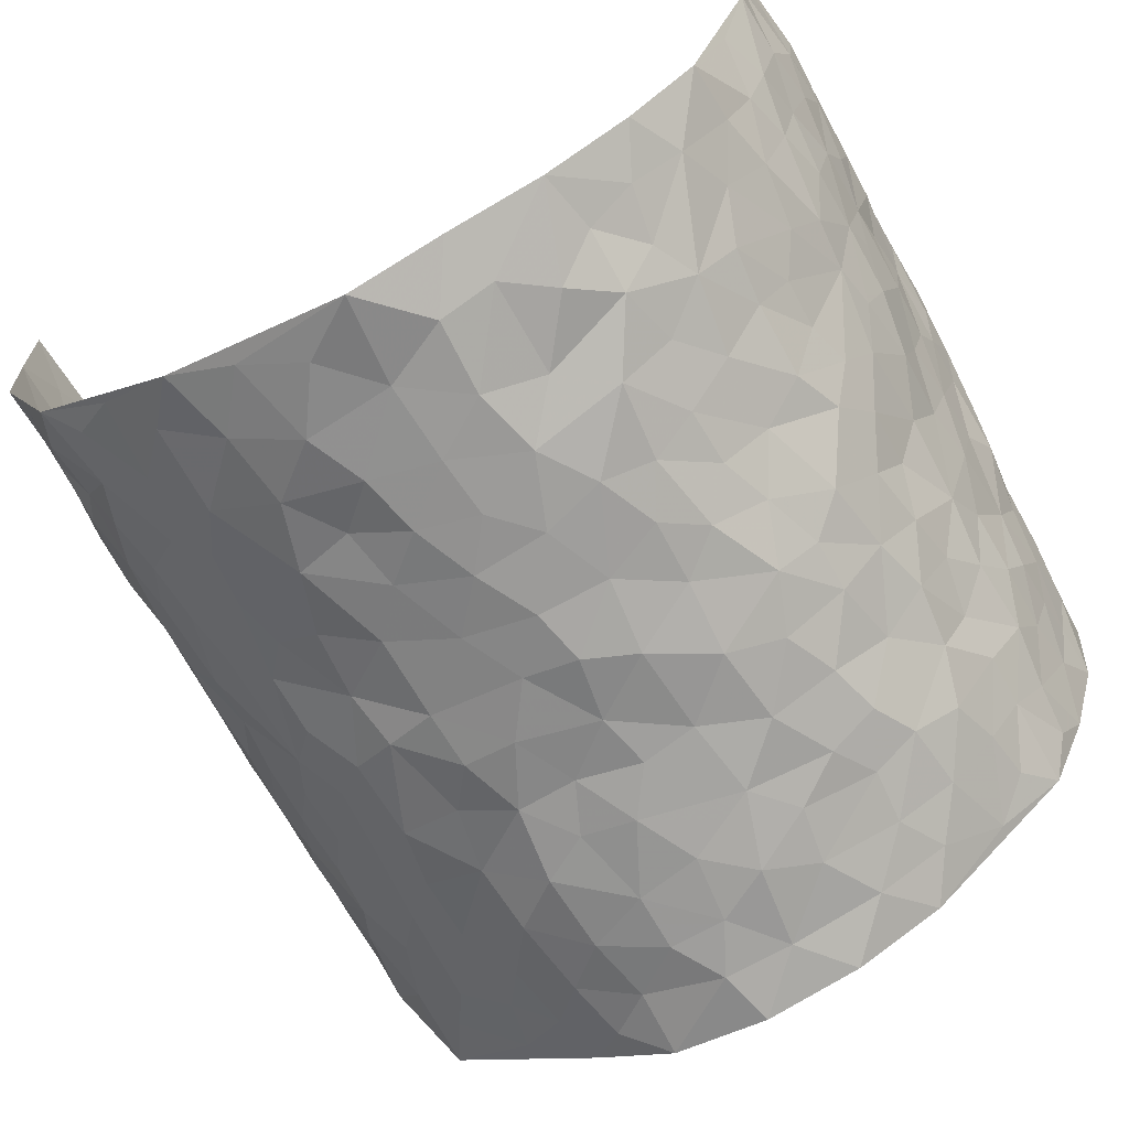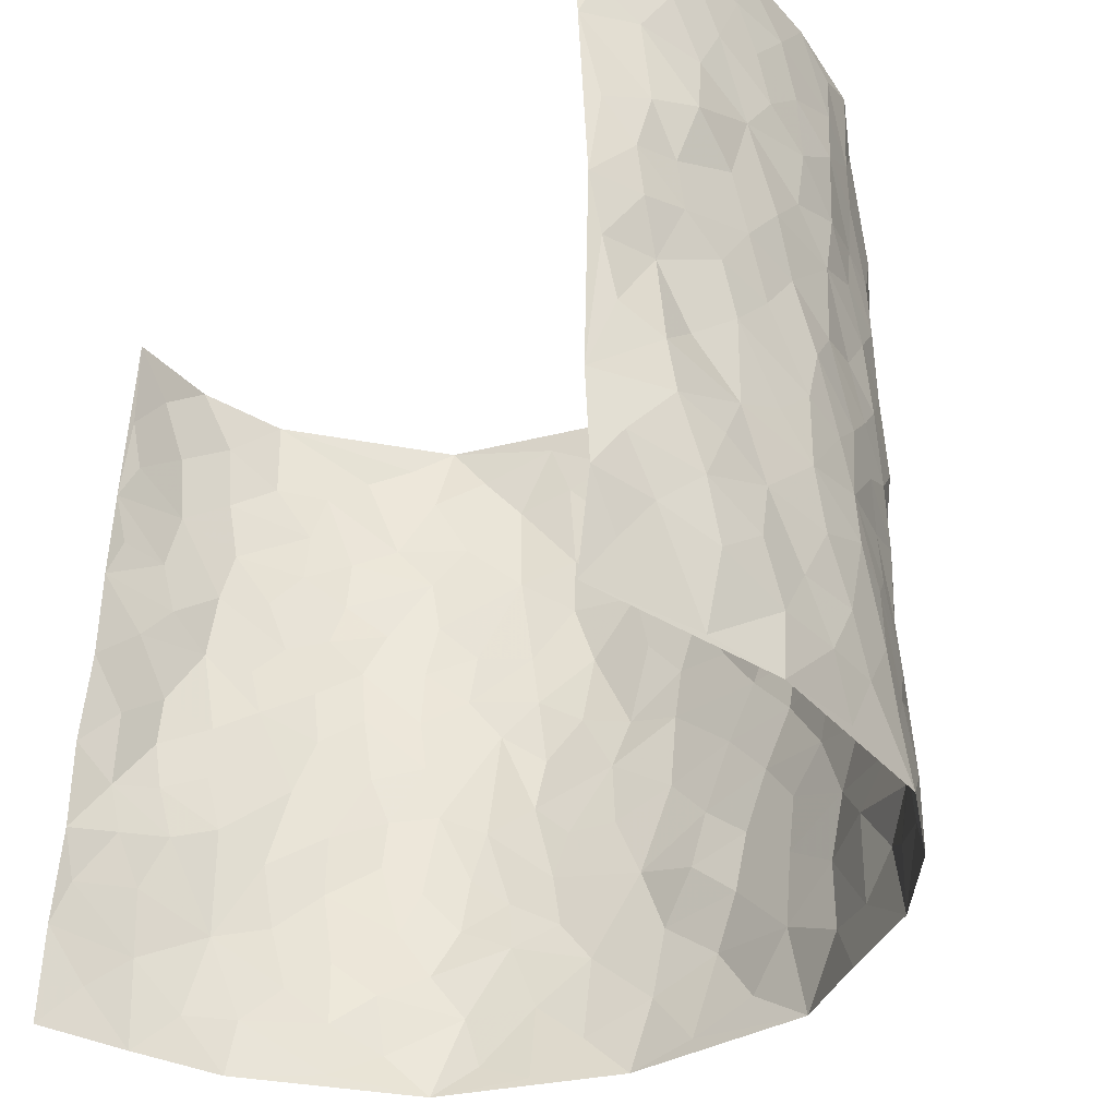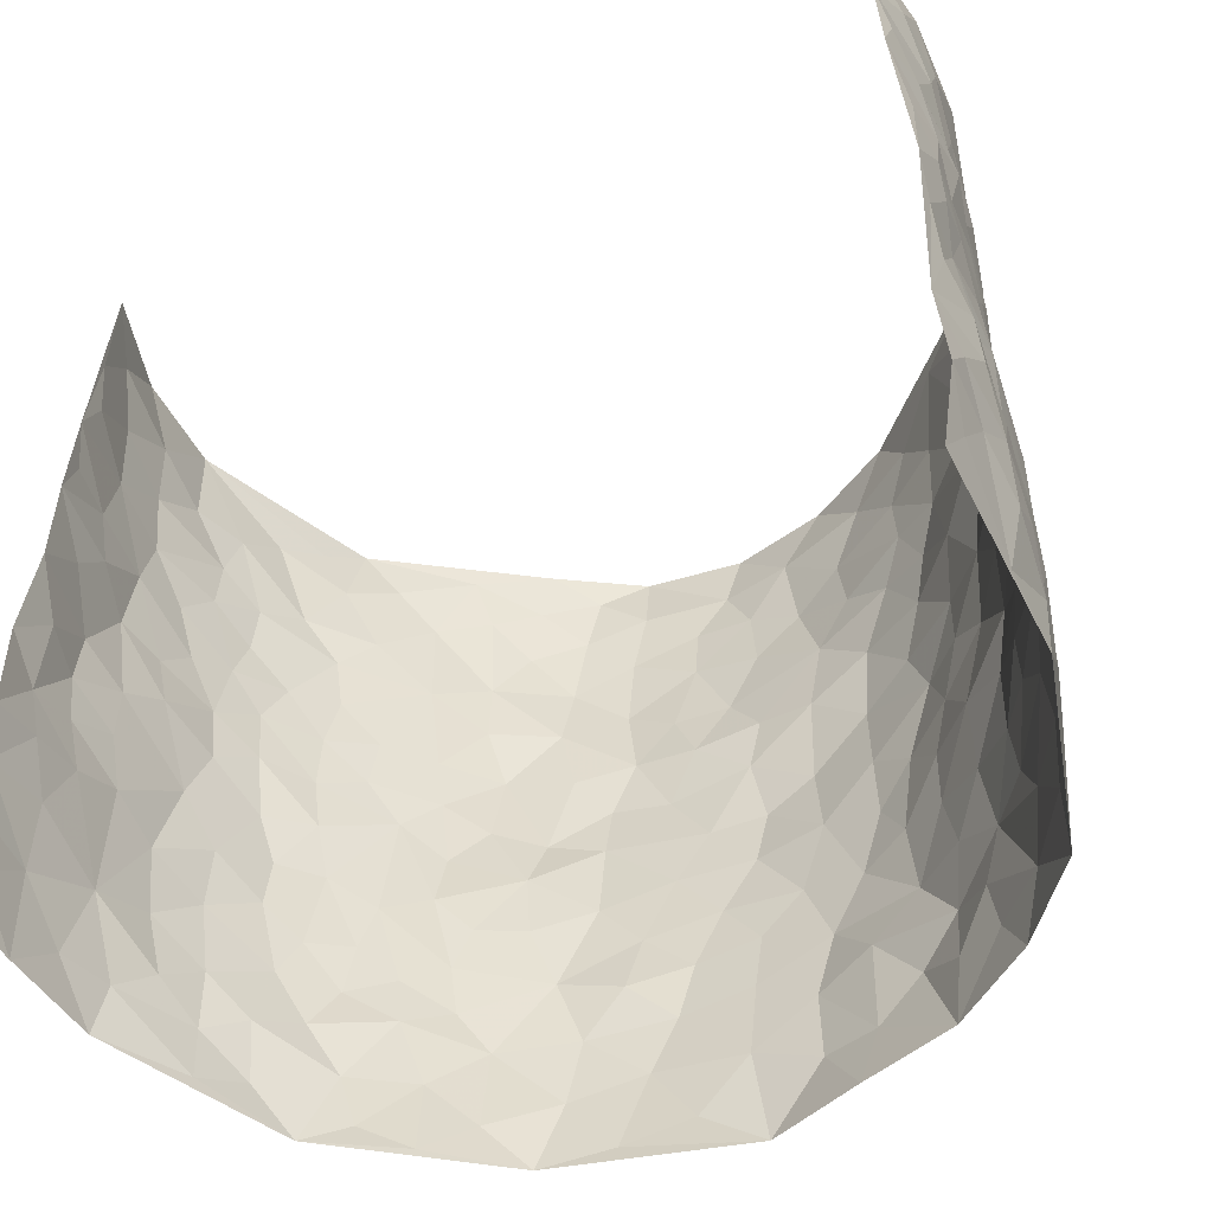
<metadata>
{"format":"obj","ext":"obj","renderer":"f3d","projection":"perspective","resolution":1024,"background":"white","views":[{"elev":-68.6,"azim":28.1,"up":"+Z"},{"elev":-37.3,"azim":53.7,"up":"+Y"},{"elev":-52.3,"azim":28.1,"up":"+Y"}]}
</metadata>
<code>
v -0.5375 0.002408 0.4271
v -0.4837 1 0.4243
v 0.5096 0.001611 0.4322
v 0.5075 0.9966 0.433
v -0.5195 0.395 0.2443
v -0.5034 0.5007 0.4259
v -0.5264 0.3597 0.3057
v 0.001503 0.002262 -0.2722
v -0.5147 0.2529 0.4287
v -0.5257 0.3397 0.3713
v -0.527 0.004554 0.1825
v -0.5288 0.1278 0.4292
v -0.5127 0.2946 0.1578
v -0.5356 0.004015 0.3052
v -0.5184 0.2907 0.2887
v -0.4282 0.003254 -0.04478
v -0.5246 0.1904 0.408
v -0.2782 0.1676 -0.1763
v -0.5169 0.3244 0.2239
v -0.5351 0.1235 0.3118
v -0.5331 0.06559 0.3728
v -0.5321 0.06704 0.2439
v -0.5024 0.1289 0.1231
v -0.5195 0.07731 0.1731
v -0.5237 0.2096 0.3224
v -0.5171 0.2722 0.3588
v -0.5252 0.1788 0.2174
v -0.5146 0.2113 0.1394
v -0.5266 0.4906 0.3125
v -0.5185 0.3775 0.4283
v -0.5216 1.001 0.1806
v -0.4519 0.2237 -0.005814
v 0.2559 0.156 -0.2069
v -0.4989 0.7504 0.4254
v -0.3352 0.3941 -0.1308
v -0.5264 0.7552 0.2297
v -0.5239 0.8336 0.2471
v -0.4701 0.445 0.03386
v -0.4772 0.6081 0.05138
v -0.422 0.9986 -0.04748
v -0.5069 0.6885 0.4032
v -0.4993 0.5649 0.1097
v -0.3501 0.7547 -0.1169
v -0.4363 0.2813 -0.02888
v -0.4062 0.2263 -0.06878
v -0.4272 0.1633 -0.03919
v -0.3912 0.6381 -0.07495
v -0.3362 0.561 -0.1366
v 0.1682 0.4731 -0.2425
v -0.3108 0.2219 -0.1528
v -0.2027 0.6107 -0.2173
v -0.3406 0.6306 -0.1291
v -0.2828 0.05883 -0.1667
v -0.4868 0.713 0.07755
v -0.3563 0.1956 -0.1107
v -0.5172 0.6199 0.3184
v -0.03454 0.3485 -0.2616
v 0.06146 0.3393 -0.2671
v 0.2831 0.4501 -0.1792
v -0.09326 0.5506 -0.2541
v -0.1621 0.5557 -0.2379
v 0.09518 0.6288 -0.2537
v -0.4869 0.3487 0.083
v -0.5181 0.5761 0.1955
v -0.5002 0.8114 0.3977
v -0.4546 0.1306 0.02007
v -0.3322 0.01349 -0.1227
v -0.5197 0.4685 0.2436
v -0.4857 0.1737 0.06886
v -0.4801 0.02026 0.06944
v -0.2349 0.003138 -0.1989
v -0.4837 0.08979 0.0689
v -0.4574 0.05492 0.004357
v -0.3853 0.03838 -0.0861
v -0.401 0.1051 -0.07489
v -0.5181 0.6878 0.3384
v -0.4934 0.8753 0.417
v -0.5092 0.5114 0.1849
v 0.003534 0.9951 -0.2806
v -0.5259 0.6777 0.2494
v -0.4642 0.317 0.01575
v -0.4298 0.4629 -0.0232
v 0.00905 0.5702 -0.2606
v -0.04638 0.4821 -0.2601
v 0.00663 0.4197 -0.2698
v -0.122 0.1285 -0.2467
v -0.4621 0.6727 0.02421
v -0.5147 0.5638 0.3623
v -0.5175 0.694 0.1789
v -0.3973 0.2982 -0.07622
v -0.4939 0.269 0.07952
v -0.4258 0.6903 -0.03437
v -0.1678 0.485 -0.2309
v -0.2475 0.4364 -0.1891
v -0.4927 0.6515 0.09641
v -0.008333 0.1163 -0.2572
v -0.3716 0.5118 -0.1022
v -0.3165 0.2892 -0.146
v -0.2326 0.5035 -0.2087
v -0.1728 0.3816 -0.2246
v -0.5038 0.6261 0.4258
v -0.5101 0.6253 0.1523
v -0.5291 0.5821 0.2599
v -0.3333 0.1112 -0.1324
v -0.4368 0.5349 -0.01755
v -0.5046 0.4087 0.1307
v -0.1244 0.3236 -0.2384
v -0.1413 0.2494 -0.2266
v -0.4351 0.6138 -0.02061
v 0.1114 0.7271 -0.2568
v -5.582e-05 0.2149 -0.2613
v -0.06888 0.2732 -0.2548
v 0.008891 0.2886 -0.2644
v -0.3825 0.3648 -0.08986
v -0.1902 0.1849 -0.2217
v -0.4953 0.4903 0.1027
v -0.4606 0.3836 0.01066
v -0.4254 0.3935 -0.04401
v -0.2907 0.5242 -0.1745
v -0.2432 0.3508 -0.1895
v -0.3291 0.4676 -0.1442
v -0.2169 0.2709 -0.2076
v -0.08604 0.4112 -0.2492
v -0.4728 0.534 0.04724
v -0.0884 0.1985 -0.2505
v -0.2059 0.09421 -0.2131
v -0.3607 0.2593 -0.1107
v -0.5158 0.439 0.3747
v -0.5297 0.4228 0.3156
v 0.09536 0.4223 -0.2595
v 0.2088 0.2367 -0.2325
v 0.08657 0.5161 -0.2658
v 0.02242 0.488 -0.2714
v 0.1691 0.3923 -0.2464
v 0.5123 0.4947 0.2451
v 0.2194 0.4324 -0.2241
v 0.2568 0.3122 -0.1977
v 0.1646 0.5662 -0.2496
v 0.1255 0.9957 -0.2595
v -0.2809 0.6203 -0.1878
v 0.3781 0.8794 -0.09498
v 0.422 0.9973 -0.04476
v -0.2075 0.781 -0.2229
v -0.05567 0.8623 -0.2677
v -0.2972 0.3494 -0.1564
v -0.3991 0.5676 -0.06791
v -0.07197 0.05325 -0.2551
v -0.1518 0.02294 -0.228
v 0.1194 0.0008718 -0.2366
v 0.01656 0.8575 -0.2715
v -0.01503 0.6978 -0.2654
v 0.3768 0.1963 -0.09682
v 0.3162 0.2885 -0.1514
v 0.4605 0.5255 0.05134
v 0.4273 0.5463 -0.00726
v 0.3983 0.1348 -0.07025
v 0.4369 0.2271 -0.01405
v 0.3717 0.3606 -0.1017
v 0.02547 0.6392 -0.2595
v -0.05638 0.6262 -0.2504
v -0.1444 0.7288 -0.2477
v -0.08398 0.6918 -0.2524
v -0.05814 0.7897 -0.2644
v -0.1331 0.6321 -0.2446
v 0.0239 0.7726 -0.2675
v 0.2362 0.9976 -0.2066
v -0.01602 0.9238 -0.2761
v -0.2539 0.8469 -0.1925
v -0.1913 0.8798 -0.2264
v -0.2935 0.7819 -0.1664
v -0.2221 0.9977 -0.1913
v -0.2179 0.6966 -0.2104
v -0.2967 0.7013 -0.167
v -0.1368 0.8287 -0.2492
v -0.1185 0.9967 -0.2595
v 0.2162 0.7449 -0.2235
v 0.1765 0.6652 -0.2417
v 0.31 0.5943 -0.1659
v 0.2584 0.5219 -0.2077
v 0.2605 0.6648 -0.2013
v 0.3781 0.7439 -0.09544
v 0.3263 0.6823 -0.1405
v 0.2777 0.7326 -0.1918
v 0.07078 0.9266 -0.266
v 0.08294 0.8208 -0.269
v 0.1471 0.856 -0.2483
v 0.2428 0.8721 -0.2049
v 0.3059 0.7929 -0.1692
v 0.232 0.5942 -0.2207
v -0.518 0.8698 0.3299
v -0.5038 0.8189 0.1308
v -0.5215 0.7766 0.3175
v -0.5204 1.001 0.3045
v -0.5046 0.9421 0.3691
v -0.5198 0.9236 0.2574
v -0.5182 0.8878 0.1803
v -0.4797 0.9316 0.05687
v -0.4958 0.8881 0.1121
v -0.5043 0.7481 0.1361
v -0.4567 0.8156 0.01781
v -0.4828 0.7832 0.07409
v -0.4293 0.9014 -0.02348
v -0.3514 0.8787 -0.1158
v -0.4496 0.9613 0.002997
v -0.3984 0.8167 -0.05851
v -0.3859 0.9366 -0.07718
v -0.3068 0.9725 -0.135
v -0.4309 0.7619 -0.02435
v -0.2911 0.9016 -0.1555
v -0.2392 0.9304 -0.1909
v 0.1574 0.7834 -0.2452
v 0.247 0.8031 -0.2024
v 0.187 0.9313 -0.2338
v 0.3597 0.8117 -0.1214
v 0.3156 0.8804 -0.1563
v 0.3414 0.9818 -0.1184
v 0.2744 0.9373 -0.1838
v 0.3872 0.9472 -0.07891
v 0.3522 0.4922 -0.1308
v 0.3088 0.5279 -0.1659
v 0.4126 0.6036 -0.04613
v 0.3852 0.6641 -0.09031
v 0.3669 0.5874 -0.1098
v 0.3293 0.1898 -0.1482
v 0.4087 0.3341 -0.04485
v 0.3995 0.5214 -0.06724
v 0.3178 0.3873 -0.1432
v -0.1188 0.9129 -0.2497
v -0.1741 0.9571 -0.2303
v 0.302 0.1325 -0.1661
v 0.4653 0.01309 0.06786
v 0.2006 0.3325 -0.2317
v 0.2602 0.3836 -0.1928
v 0.4692 0.2468 0.03821
v 0.5107 0.9965 0.1873
v 0.52 0.2481 0.4299
v 0.4189 0.8112 -0.04019
v 0.4978 0.4855 0.1722
v 0.4116 0.7462 -0.03964
v 0.532 0.4971 0.4323
v 0.4949 0.2924 0.1212
v 0.427 0.4673 -0.02434
v 0.5114 0.3089 0.2292
v 0.4548 0.4152 0.02099
v 0.4253 0.001804 -0.04912
v 0.09401 0.2509 -0.2645
v 0.4301 0.07669 -0.03228
v 0.1383 0.3181 -0.2572
v 0.3702 0.2664 -0.0979
v 0.5291 0.2637 0.3246
v 0.4862 0.4613 0.0956
v 0.4616 0.08115 0.03423
v 0.3952 0.4246 -0.07595
v 0.4754 0.3713 0.06262
v 0.2734 0.2314 -0.1861
v 0.4087 0.2712 -0.04872
v 0.2538 0.07792 -0.1947
v 0.342 0.001664 -0.1391
v 0.2389 0.001278 -0.2066
v 0.2012 0.1133 -0.2312
v 0.07083 0.1683 -0.2618
v 0.1454 0.1888 -0.2406
v 0.4766 0.146 0.0663
v 0.5136 0.421 0.2291
v 0.5098 0.2192 0.1988
v 0.4856 0.07816 0.1038
v 0.4963 0.3839 0.121
v 0.5034 0.3377 0.1696
v 0.5294 0.325 0.3364
v 0.5049 0.565 0.1992
v 0.4953 0.1433 0.1444
v 0.5153 0.1479 0.2137
v 0.5147 0.3658 0.2926
v 0.5267 0.3473 0.394
v 0.5201 0.4366 0.3393
v 0.4657 0.3122 0.03878
v 0.5218 0.1039 0.2713
v 0.3129 0.06297 -0.1599
v 0.3739 0.06863 -0.1087
v 0.07321 0.07651 -0.2593
v 0.1426 0.07061 -0.241
v 0.5167 0.7462 0.4326
v 0.5067 0.07639 0.183
v 0.4921 0.2141 0.1068
v 0.5284 0.4222 0.4135
v 0.5302 0.5066 0.36
v 0.5212 0.2487 0.2591
v 0.4449 0.1478 -0.007617
v 0.5026 -0.001193 0.1854
v 0.4238 0.3933 -0.02934
v 0.5165 0.06267 0.3918
v 0.5277 0.1244 0.4302
v 0.5263 0.1787 0.2905
v 0.522 0.1224 0.3493
v 0.5062 0.007444 0.2814
v 0.5277 0.1863 0.3882
v 0.4849 0.5546 0.1224
v 0.495 0.6309 0.147
v 0.46 0.6351 0.04514
v 0.5273 0.6889 0.2792
v 0.4805 0.7701 0.08762
v 0.5277 0.6217 0.411
v 0.509 0.6393 0.2223
v 0.5224 0.5928 0.3093
v 0.5016 0.742 0.1886
v 0.5218 0.5284 0.2997
v 0.5319 0.5712 0.3697
v 0.5296 0.6567 0.346
v 0.4768 0.6907 0.09812
v 0.4542 0.7227 0.02608
v 0.4237 0.674 -0.02141
v 0.524 0.8505 0.308
v 0.5008 0.8698 0.1667
v 0.5173 0.775 0.2659
v 0.5218 0.7756 0.3518
v 0.5147 0.8426 0.2342
v 0.5127 0.8714 0.43
v 0.4986 0.8008 0.1487
v 0.5194 0.8085 0.4089
v 0.5062 0.9301 0.1964
v 0.5212 0.9967 0.3106
v 0.4735 0.9973 0.06833
v 0.5215 0.924 0.2753
v 0.5219 0.9255 0.3622
v 0.4891 0.9329 0.1163
v 0.4542 0.9007 0.01598
v 0.4192 0.8805 -0.03996
v 0.4512 0.9688 0.01018
v 0.4614 0.8207 0.02722
v 0.4811 0.8592 0.09203
f 29 6 128
f 12 21 20
f 26 10 9
f 55 45 46
f 27 19 15
f 26 9 17
f 101 6 88
f 12 1 21
f 7 15 19
f 125 86 96
f 84 123 85
f 129 29 128
f 25 27 15
f 12 20 17
f 73 75 66
f 22 14 11
f 26 17 25
f 9 12 17
f 25 15 26
f 5 129 7
f 52 146 48
f 55 18 50
f 7 19 5
f 20 27 25
f 124 82 105
f 41 76 34
f 20 14 22
f 14 20 21
f 14 21 1
f 24 22 11
f 24 27 22
f 72 66 69
f 69 32 91
f 70 24 11
f 24 23 27
f 17 20 25
f 27 20 22
f 10 15 7
f 10 26 15
f 23 28 27
f 27 13 19
f 28 23 69
f 13 27 28
f 119 121 94
f 10 7 129
f 6 30 128
f 9 10 30
f 36 192 80
f 80 102 89
f 118 81 44
f 64 103 78
f 115 126 86
f 45 32 46
f 91 63 13
f 129 68 29
f 95 87 54
f 95 54 199
f 202 40 204
f 82 97 105
f 29 88 6
f 18 55 104
f 148 126 71
f 38 82 124
f 50 18 122
f 117 82 38
f 5 19 106
f 82 117 118
f 80 64 102
f 127 45 55
f 194 77 190
f 98 35 114
f 39 124 105
f 127 50 98
f 106 19 13
f 66 75 46
f 39 95 42
f 63 117 38
f 95 89 102
f 101 56 76
f 51 140 99
f 18 53 126
f 62 83 132
f 45 127 90
f 112 113 57
f 103 29 68
f 130 85 58
f 109 39 105
f 35 94 121
f 113 246 58
f 151 165 163
f 120 100 94
f 114 127 98
f 192 190 65
f 95 39 87
f 36 191 37
f 67 104 74
f 56 101 88
f 13 63 106
f 192 34 76
f 268 241 243
f 108 115 125
f 93 84 60
f 133 84 85
f 156 288 157
f 101 76 41
f 80 103 64
f 105 97 146
f 99 61 51
f 92 109 47
f 125 96 111
f 158 227 153
f 75 104 55
f 69 66 32
f 81 91 32
f 106 78 68
f 42 64 78
f 77 34 65
f 24 70 72
f 75 73 16
f 16 71 67
f 2 34 77
f 13 28 91
f 103 56 88
f 56 80 76
f 72 69 23
f 11 16 70
f 16 73 70
f 16 67 74
f 115 18 126
f 24 72 23
f 73 72 70
f 16 74 75
f 72 73 66
f 32 45 44
f 84 83 60
f 66 46 32
f 78 106 116
f 117 63 81
f 67 53 104
f 103 68 78
f 69 91 28
f 36 80 89
f 106 38 116
f 106 68 5
f 81 118 117
f 62 132 138
f 32 44 81
f 53 67 71
f 57 58 85
f 123 100 107
f 93 60 61
f 33 230 224
f 8 96 147
f 132 133 130
f 140 48 119
f 93 100 123
f 122 98 50
f 164 60 160
f 53 71 126
f 125 112 108
f 193 194 195
f 75 55 46
f 63 91 81
f 56 103 80
f 196 198 31
f 18 104 53
f 121 48 97
f 38 106 63
f 118 97 82
f 97 35 121
f 51 172 140
f 130 134 49
f 87 39 109
f 288 252 263
f 97 114 35
f 47 43 92
f 57 113 58
f 248 130 58
f 34 101 41
f 114 90 127
f 116 124 42
f 145 94 35
f 118 114 97
f 167 79 175
f 98 145 35
f 85 123 57
f 43 47 52
f 199 36 89
f 42 78 116
f 159 83 62
f 88 29 103
f 74 104 75
f 118 44 90
f 173 140 172
f 42 95 102
f 190 192 37
f 65 190 77
f 89 95 199
f 125 111 112
f 92 87 109
f 18 115 122
f 177 180 176
f 112 57 107
f 109 105 146
f 93 94 100
f 285 286 275
f 96 86 147
f 137 232 131
f 57 123 107
f 87 92 208
f 49 134 136
f 132 130 49
f 161 164 162
f 50 127 55
f 122 108 107
f 122 107 100
f 48 140 52
f 118 90 114
f 99 119 94
f 123 84 93
f 36 37 192
f 48 121 119
f 120 122 100
f 39 42 124
f 38 124 116
f 248 58 246
f 44 45 90
f 98 122 120
f 146 52 47
f 94 93 99
f 168 209 170
f 212 183 188
f 202 197 200
f 42 102 64
f 107 108 112
f 99 93 61
f 8 280 96
f 112 111 113
f 125 115 86
f 115 108 122
f 128 30 10
f 5 68 129
f 10 129 128
f 132 49 138
f 83 84 133
f 130 133 85
f 83 133 132
f 248 134 130
f 156 152 224
f 151 110 165
f 212 186 211
f 153 224 249
f 254 251 244
f 246 261 262
f 225 158 249
f 49 136 179
f 185 184 150
f 214 188 181
f 181 188 182
f 161 163 174
f 143 170 172
f 110 211 185
f 184 79 167
f 174 228 169
f 62 110 159
f 163 150 144
f 210 169 229
f 170 143 168
f 176 211 110
f 98 120 145
f 94 145 120
f 48 146 97
f 109 146 47
f 148 86 126
f 147 86 148
f 71 8 148
f 8 147 148
f 244 276 254
f 232 136 134
f 174 143 161
f 60 83 160
f 163 162 151
f 159 160 83
f 261 281 262
f 259 281 149
f 219 220 59
f 246 113 111
f 33 255 131
f 157 256 152
f 137 255 153
f 230 278 279
f 262 260 33
f 154 155 242
f 131 255 137
f 248 131 232
f 281 280 149
f 259 258 278
f 220 179 59
f 159 151 160
f 162 160 151
f 164 61 60
f 228 174 144
f 144 174 163
f 159 110 151
f 161 172 164
f 186 184 185
f 161 162 163
f 61 164 51
f 160 162 164
f 187 217 213
f 150 163 165
f 205 202 200
f 79 184 139
f 170 43 173
f 174 169 143
f 161 143 172
f 167 144 150
f 176 180 183
f 172 170 173
f 223 226 221
f 185 150 165
f 99 140 119
f 207 206 203
f 172 51 164
f 43 52 173
f 173 52 140
f 167 175 228
f 228 229 169
f 210 168 169
f 177 110 62
f 189 138 179
f 62 138 177
f 136 232 233
f 181 182 222
f 150 184 167
f 178 180 189
f 49 179 138
f 177 138 189
f 180 178 182
f 178 179 220
f 307 308 304
f 222 223 221
f 215 187 188
f 176 183 212
f 187 213 186
f 214 215 188
f 185 211 186
f 237 181 239
f 182 188 183
f 110 185 165
f 216 215 141
f 211 176 212
f 182 183 180
f 176 110 177
f 213 184 186
f 178 189 179
f 177 189 180
f 195 190 37
f 197 198 200
f 195 194 190
f 34 192 65
f 80 192 76
f 37 196 195
f 194 2 77
f 193 2 194
f 196 37 191
f 31 193 195
f 198 196 191
f 31 195 196
f 199 201 191
f 197 204 31
f 198 191 201
f 31 198 197
f 201 199 54
f 36 199 191
f 54 208 201
f 208 43 205
f 208 54 87
f 198 201 200
f 206 205 203
f 43 170 203
f 210 207 209
f 40 202 206
f 31 204 40
f 197 202 204
f 208 205 200
f 43 203 205
f 205 206 202
f 203 209 207
f 171 40 207
f 40 206 207
f 208 200 201
f 43 208 92
f 170 209 203
f 168 143 169
f 207 210 171
f 168 210 209
f 188 187 212
f 212 187 186
f 166 139 213
f 184 213 139
f 237 214 181
f 215 214 141
f 216 141 218
f 213 217 166
f 142 166 216
f 217 216 166
f 187 215 217
f 216 217 215
f 237 141 214
f 142 216 218
f 223 222 182
f 179 136 59
f 223 220 219
f 267 238 251
f 237 327 141
f 223 182 178
f 158 290 253
f 220 223 178
f 59 233 227
f 233 59 136
f 248 246 131
f 153 249 158
f 251 254 267
f 223 219 226
f 111 261 246
f 297 251 238
f 276 256 157
f 167 228 144
f 229 228 175
f 175 171 229
f 229 171 210
f 260 257 33
f 265 271 272
f 266 289 283
f 269 243 250
f 249 224 152
f 266 283 271
f 227 233 137
f 253 227 158
f 325 313 320
f 135 264 275
f 310 329 239
f 270 298 297
f 249 256 225
f 275 273 269
f 311 222 221
f 155 154 299
f 234 276 157
f 310 311 299
f 222 239 181
f 221 226 155
f 266 263 252
f 242 290 244
f 264 273 275
f 273 264 243
f 242 244 154
f 276 290 225
f 288 234 157
f 240 282 302
f 275 286 306
f 225 290 158
f 234 263 284
f 241 254 276
f 233 232 137
f 137 153 227
f 264 135 238
f 244 251 154
f 260 259 257
f 227 253 219
f 33 224 255
f 154 297 299
f 240 302 307
f 297 154 251
f 264 268 243
f 253 226 219
f 271 284 263
f 277 294 293
f 290 242 253
f 241 234 284
f 59 227 219
f 242 155 226
f 252 245 231
f 157 152 156
f 257 230 33
f 152 256 249
f 278 230 257
f 262 33 131
f 224 153 255
f 259 278 257
f 134 248 232
f 230 279 224
f 96 261 111
f 261 96 280
f 280 281 261
f 246 262 131
f 252 247 245
f 268 267 241
f 283 277 272
f 288 247 252
f 275 274 285
f 295 291 294
f 267 268 264
f 263 234 288
f 309 310 299
f 290 276 244
f 283 272 271
f 267 254 241
f 265 243 241
f 236 240 285
f 297 238 270
f 303 305 298
f 241 276 234
f 221 155 299
f 272 277 293
f 250 243 287
f 286 285 240
f 284 271 265
f 271 263 266
f 295 3 291
f 225 256 276
f 241 284 265
f 289 266 231
f 3 292 291
f 321 235 323
f 293 294 296
f 279 278 258
f 245 279 258
f 279 156 224
f 260 281 259
f 280 8 149
f 262 281 260
f 231 266 252
f 267 264 238
f 306 304 270
f 283 289 295
f 243 269 273
f 236 269 250
f 294 292 296
f 274 236 285
f 269 274 275
f 250 287 293
f 245 289 231
f 236 274 269
f 156 279 247
f 242 226 253
f 247 279 245
f 243 265 287
f 288 156 247
f 265 272 293
f 296 292 236
f 293 287 265
f 295 294 277
f 277 283 295
f 236 250 296
f 289 3 295
f 292 294 291
f 293 296 250
f 300 304 308
f 325 320 235
f 329 330 326
f 270 304 303
f 270 303 298
f 309 305 301
f 135 306 270
f 299 297 298
f 298 309 299
f 238 135 270
f 300 314 305
f 303 300 305
f 304 306 307
f 300 303 304
f 282 319 315
f 322 325 235
f 275 306 135
f 307 306 286
f 240 307 286
f 308 307 302
f 302 282 308
f 308 282 315
f 305 309 298
f 310 309 301
f 310 301 329
f 310 239 311
f 222 311 239
f 299 311 221
f 319 312 315
f 312 323 316
f 301 305 318
f 305 314 316
f 300 308 315
f 316 314 312
f 312 314 315
f 315 314 300
f 323 312 324
f 316 313 318
f 282 4 317
f 330 313 325
f 4 321 324
f 235 320 323
f 282 317 319
f 312 319 317
f 326 325 322
f 316 320 313
f 316 318 305
f 142 218 327
f 327 218 141
f 316 323 320
f 324 312 317
f 4 324 317
f 321 323 324
f 318 313 330
f 328 326 322
f 326 327 329
f 329 327 237
f 326 328 327
f 322 142 328
f 327 328 142
f 329 237 239
f 301 318 330
f 326 330 325
f 330 329 301

</code>
